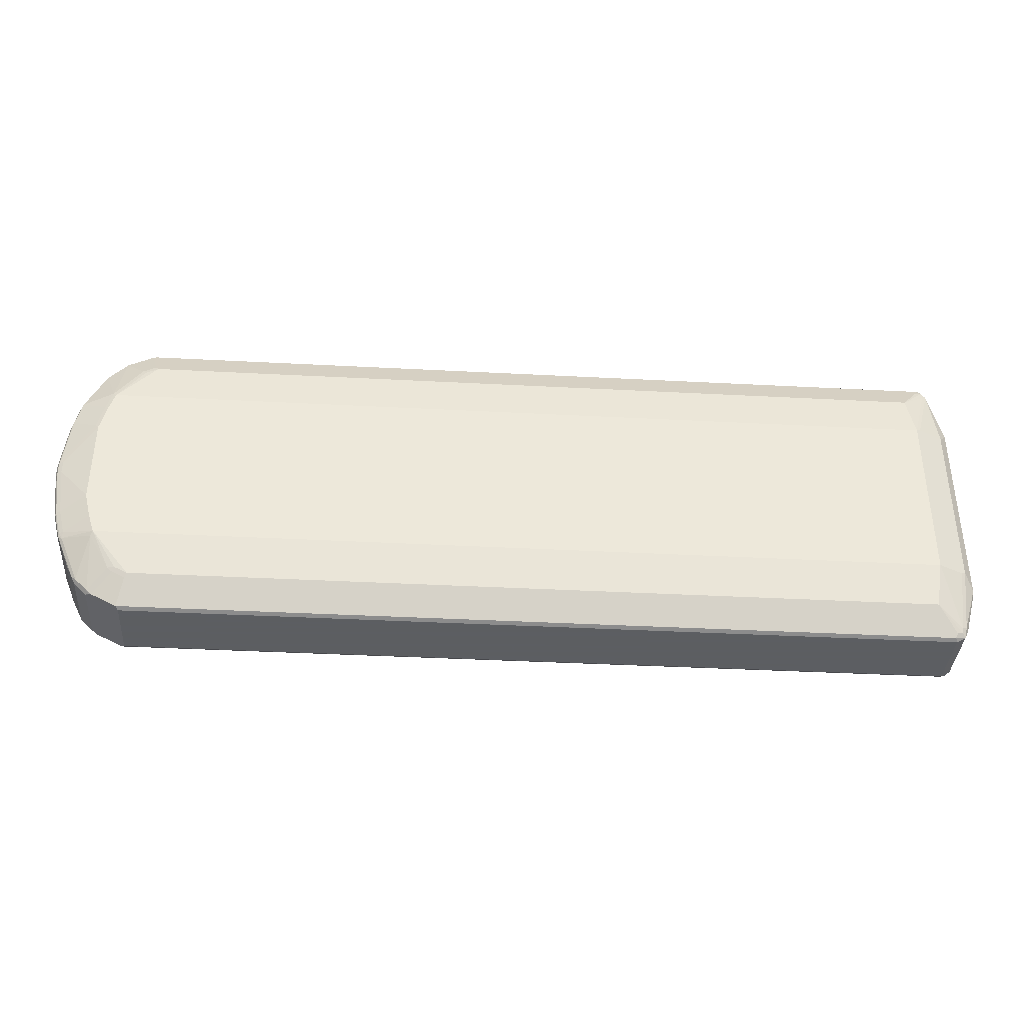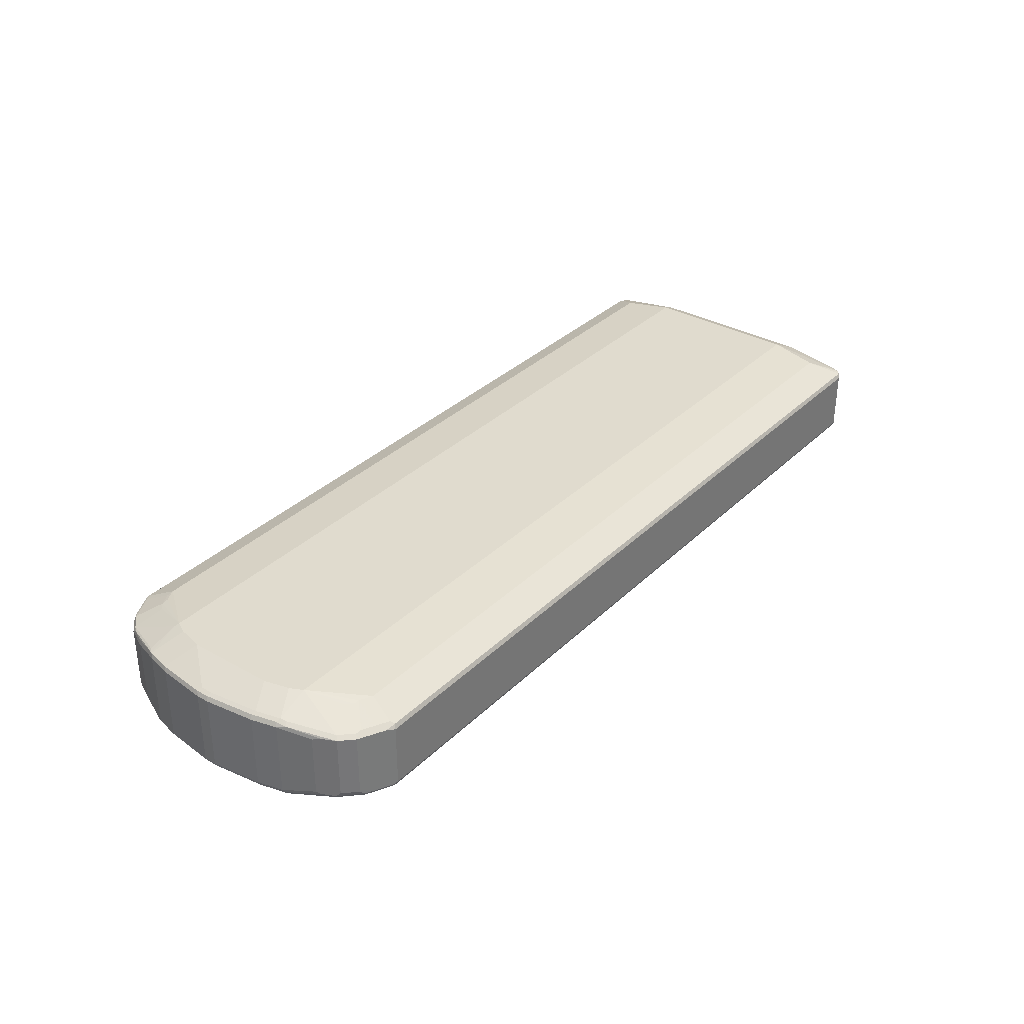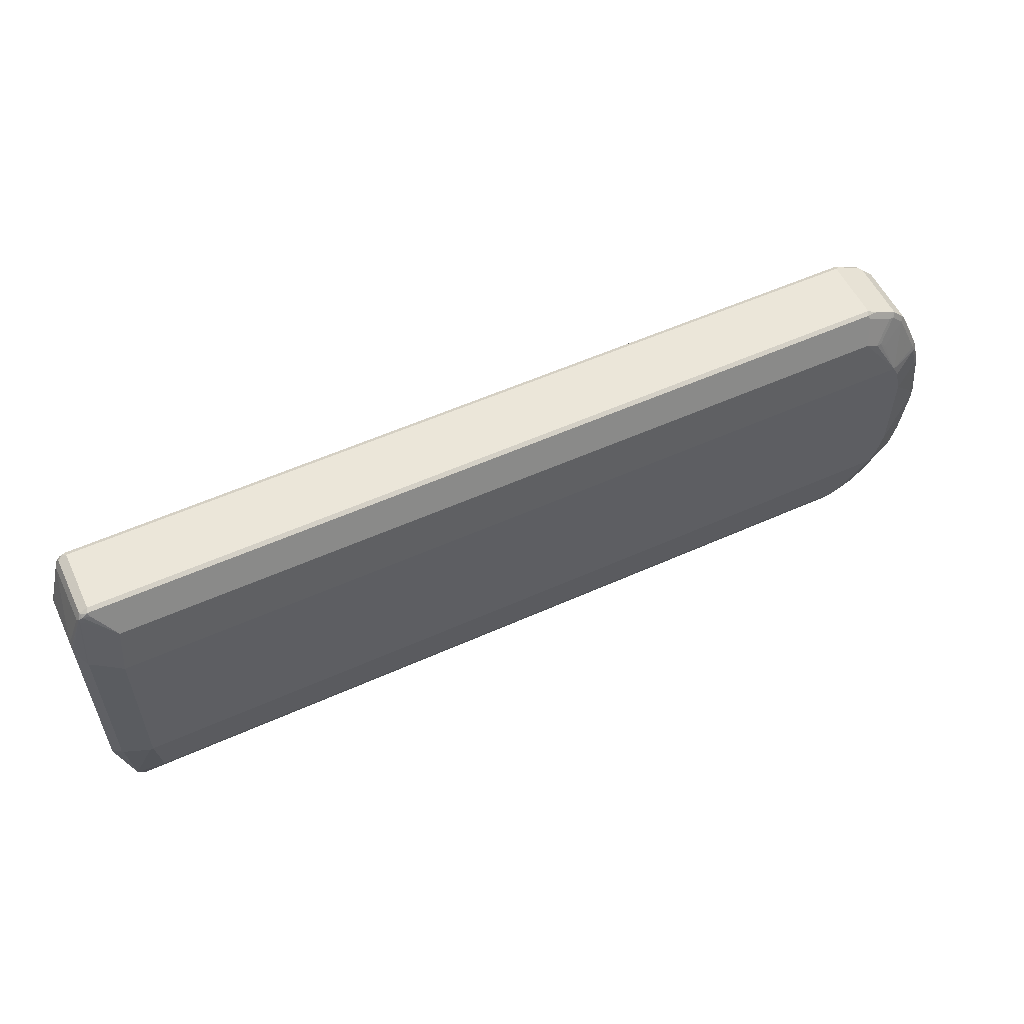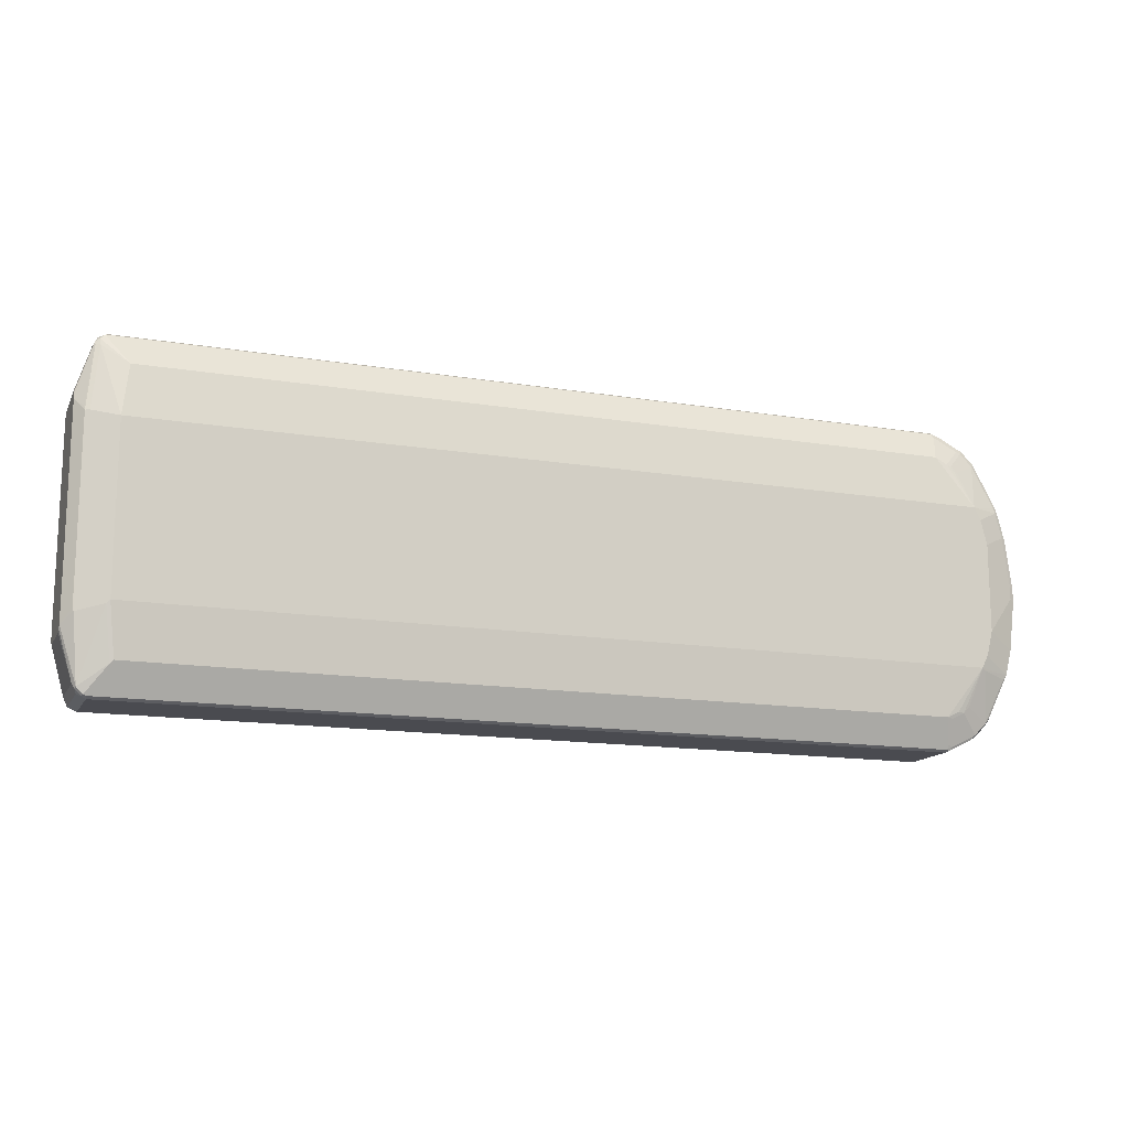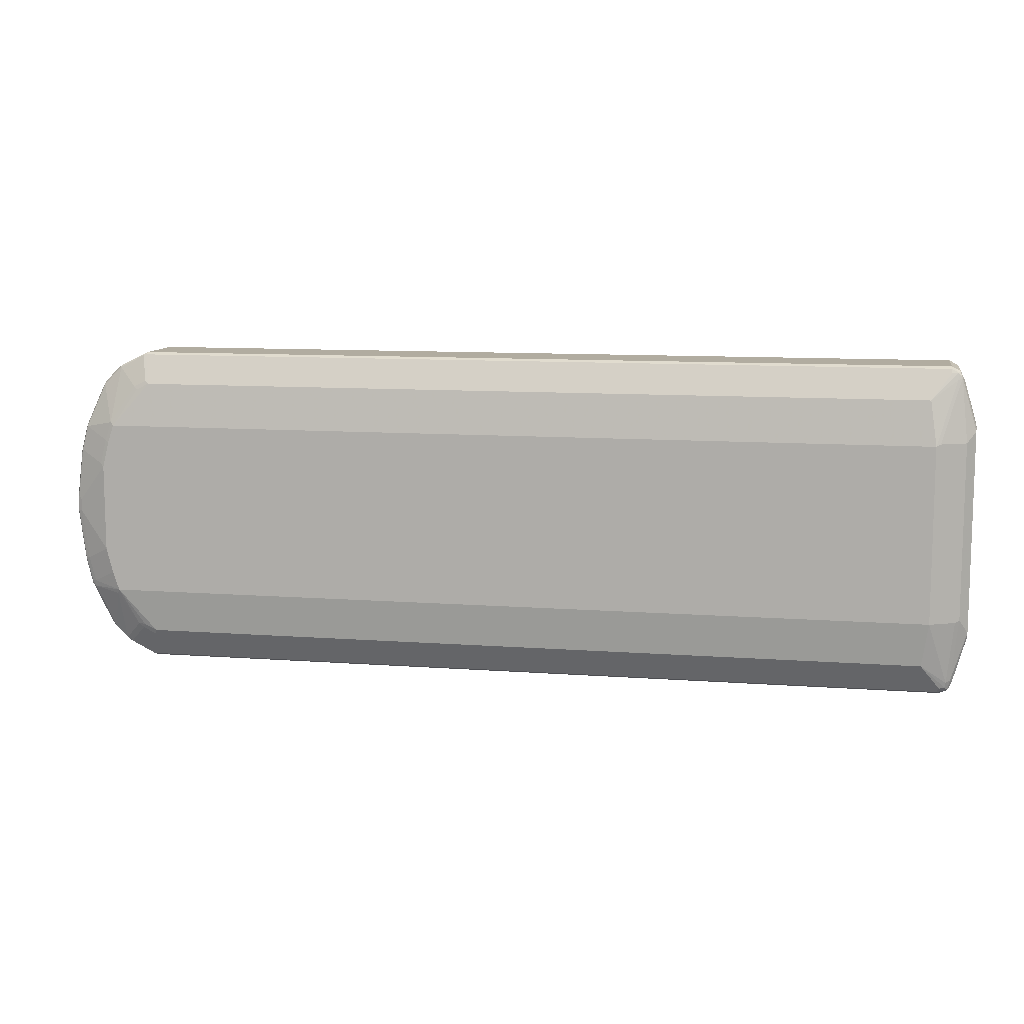
<metadata>
{"format":"obj","ext":"obj","renderer":"f3d","projection":"perspective","resolution":1024,"background":"white","views":[{"elev":-37.4,"azim":176.1,"up":"+Y"},{"elev":33.5,"azim":127.7,"up":"+Z"},{"elev":55.8,"azim":-25.2,"up":"+Y"},{"elev":-14.5,"azim":-19.9,"up":"+Y"},{"elev":10.1,"azim":-169.1,"up":"+Y"}]}
</metadata>
<code>
v 0.827 0.2722 0.05233
v 0.8235 0.2687 0.05932
v 0.8409 0.2652 0.05581
v 0.827 0.2722 -0.05233
v -0.5442 0.2722 0.05233
v 0.813 0.2268 0.08025
v 0.827 0.2617 0.0628
v 0.8444 0.2582 0.05932
v -0.5477 0.2687 0.05932
v 0.8828 0.2442 0.05581
v 0.8549 0.2582 -0.05581
v 0.8339 0.2687 -0.05581
v 0.827 0.2687 -0.05932
v -0.5442 0.2722 -0.05233
v -0.5582 0.2652 0.05233
v 0.8165 0.2198 0.08374
v -0.5163 0.2268 0.08025
v 0.8479 0.2512 0.0628
v -0.5521 0.2669 0.05756
v -0.5561 0.2617 0.06018
v -0.5442 0.2617 0.0628
v 0.8828 0.2442 -0.04884
v 0.8688 0.2407 0.0628
v 0.8775 0.239 0.06105
v 0.8879 0.2285 0.06105
v 0.9037 0.2233 0.05581
v 0.8758 0.2477 -0.05581
v 0.853 0.2564 -0.06018
v 0.8321 0.2669 -0.06018
v 0.827 0.2617 -0.0628
v 0.8165 0.2268 -0.08025
v -0.5442 0.2687 -0.05932
v -0.5495 0.2695 -0.05756
v -0.5582 0.2652 -0.05233
v -0.5626 0.2564 0.05756
v 0.8793 0.1361 0.09421
v 0.8374 0.2093 0.08374
v -0.5128 0.2198 0.08374
v -0.5617 0.2512 0.05932
v -0.5547 0.2512 0.0628
v 0.9037 0.2233 -0.04884
v 0.8863 0.2373 -0.05581
v 0.8461 0.2076 0.08198
v 0.8984 0.218 0.06105
v 0.8565 0.1971 0.08198
v 0.9298 0.1448 0.07153
v 0.9351 0.15 0.06629
v 0.9142 0.2024 0.05581
v 0.874 0.246 -0.06018
v 0.8426 0.2146 -0.08112
v 0.8216 0.225 -0.08112
v 0.8165 0.2198 -0.08374
v -0.5128 0.2268 -0.08025
v -0.5442 0.2617 -0.0628
v -0.5547 0.263 -0.06018
v -0.56 0.2591 -0.05756
v -0.5652 0.2512 -0.05233
v -0.5731 0.1517 0.06804
v -0.5652 0.2512 0.05233
v -0.587 0.1786 0.04939
v -0.587 0.1783 0.04984
v -0.587 0.1779 0.05008
v -0.587 0.1675 0.05233
v 0.8898 0.1151 0.09421
v 0.9316 0.1361 0.07326
v -0.5233 0.1361 0.09421
v -0.5722 0.1465 0.06977
v -0.5652 0.1465 0.07326
v 0.9072 0.2163 -0.05581
v 0.8845 0.2355 -0.06018
v 0.9386 0.1326 0.06977
v 0.9421 0.1361 0.0628
v 0.9212 0.1884 0.05233
v 0.8845 0.1517 -0.09159
v 0.8374 0.2093 -0.08374
v 0.8793 0.1465 -0.09421
v -0.5128 0.2198 -0.08374
v -0.5547 0.2512 -0.0628
v -0.5617 0.2547 -0.05932
v -0.587 0.1744 -0.04884
v -0.587 0.1779 -0.04187
v -0.587 0.1828 0.04187
v -0.587 0.1822 0.04415
v -0.587 -0.1675 0.05233
v 0.9002 0.07326 0.09421
v 0.9421 0.0942 0.07326
v -0.5286 -0.1413 0.09159
v -0.5233 -0.1361 0.09421
v -0.5722 -0.1465 0.06977
v -0.5705 -0.1517 0.07064
v 0.9177 0.1954 -0.05581
v 0.9386 0.143 -0.06629
v 0.9368 0.1413 -0.07064
v 0.9054 0.2146 -0.06018
v 0.9491 0.09069 0.06977
v 0.9526 0.0942 0.0628
v 0.9421 0.1361 -0.0628
v 0.9212 0.1884 -0.05233
v 0.8949 0.1204 -0.09159
v 0.8898 0.1151 -0.09421
v -0.5233 0.1465 -0.09421
v -0.5303 0.15 -0.09071
v -0.5722 0.15 -0.06977
v -0.587 0.1675 -0.05233
v -0.587 0.1739 -0.04912
v -0.587 -0.1744 0.04884
v -0.56 -0.2564 0.06018
v 0.9002 -0.07326 0.09421
v 0.9526 0.01044 0.07326
v -0.5181 -0.225 0.08112
v -0.5128 -0.2198 0.08374
v 0.8793 -0.1361 0.09421
v 0.9386 0.1361 -0.06977
v 0.9473 0.09943 -0.07064
v 0.9596 0.006927 0.06977
v 0.9631 0.01044 0.0628
v 0.9526 0.0942 -0.0628
v 0.9054 0.07849 -0.09159
v 0.9002 0.07326 -0.09421
v -0.5233 -0.1465 -0.09421
v -0.5722 -0.143 -0.06977
v -0.587 -0.1675 -0.05233
v -0.587 -0.1779 0.04187
v -0.5652 -0.2512 0.05233
v -0.5617 -0.2582 0.05581
v -0.5495 -0.2669 0.06018
v 0.8898 -0.1151 0.09421
v 0.9491 -0.09767 0.06977
v 0.9596 -0.01391 0.06977
v 0.9526 -0.01044 0.07326
v -0.5442 -0.2617 0.0628
v -0.5128 -0.2268 0.08025
v 0.8165 -0.2198 0.08374
v 0.8374 -0.2093 0.08374
v 0.8479 -0.2106 0.08112
v 0.8584 -0.2002 0.08112
v 0.9002 -0.2211 0.06018
v 0.8863 -0.1395 0.09071
v 0.9386 -0.1395 0.06977
v 0.9491 0.0942 -0.06977
v 0.9577 0.01567 -0.07064
v 0.9631 -0.01044 0.0628
v 0.9631 0.01044 -0.0628
v 0.9002 -0.07326 -0.09421
v 0.9526 0.01044 -0.07326
v -0.5128 -0.2198 -0.08374
v -0.5547 -0.2512 -0.0628
v -0.5652 -0.1465 -0.07326
v 0.8793 -0.1465 -0.09421
v -0.5617 -0.2477 -0.05932
v -0.587 -0.1744 -0.04884
v -0.5652 -0.2512 -0.05233
v -0.587 -0.1779 -0.04187
v -0.5582 -0.2652 0.04884
v -0.5512 -0.2687 0.05581
v -0.5442 -0.2722 0.05233
v -0.5442 -0.2687 0.05932
v 0.9526 -0.0942 0.0628
v 0.8165 -0.2268 0.08025
v 0.827 -0.2617 0.0628
v 0.827 -0.2211 0.08112
v 0.8793 -0.2421 0.06018
v 0.9037 -0.2233 0.05233
v 0.9054 -0.2172 0.05756
v 0.9072 -0.2128 0.05932
v 0.9316 -0.1479 0.07064
v 0.9177 -0.1919 0.05932
v 0.9421 -0.1361 0.0628
v 0.9596 0.01044 -0.06977
v 0.9631 -0.01044 -0.0628
v 0.8898 -0.1151 -0.09421
v 0.9526 -0.01044 -0.07326
v 0.9421 -0.0942 -0.07326
v -0.5093 -0.2268 -0.08025
v -0.5442 -0.2617 -0.0628
v -0.553 -0.2599 -0.06105
v 0.8165 -0.2198 -0.08374
v -0.56 -0.2564 -0.05756
v 0.9316 -0.1361 -0.07326
v 0.9329 -0.1465 -0.07064
v 0.8828 -0.1535 -0.09071
v 0.8491 -0.2093 -0.08112
v 0.8374 -0.2093 -0.08374
v -0.587 -0.1775 -0.04268
v -0.5582 -0.2652 -0.05581
v 0.827 -0.2722 0.05233
v -0.5442 -0.2722 -0.05233
v 0.827 -0.2687 0.05932
v 0.9526 -0.0942 -0.0628
v 0.8374 -0.263 0.06018
v 0.853 -0.2591 0.05756
v 0.874 -0.2486 0.05756
v 0.8828 -0.2442 0.05233
v 0.9037 -0.2233 -0.05233
v 0.9212 -0.1884 0.05233
v 0.9421 -0.1361 -0.0628
v 0.9596 -0.01044 -0.06977
v 0.9603 -0.01567 -0.06804
v 0.9491 -0.0942 -0.06977
v -0.5407 -0.2687 -0.05932
v 0.82 -0.2268 -0.08025
v -0.5495 -0.2669 -0.05756
v 0.9386 -0.1361 -0.06977
v 0.9394 -0.1413 -0.06804
v 0.9015 -0.2198 -0.06018
v 0.8805 -0.2407 -0.06018
v 0.891 -0.2303 -0.06018
v 0.8409 -0.2163 -0.08025
v 0.827 -0.2722 -0.05233
v 0.8321 -0.2695 0.05756
v 0.9499 -0.09943 -0.06804
v 0.8828 -0.2442 -0.05233
v 0.908 -0.2146 -0.05756
v 0.9212 -0.1884 -0.05233
v 0.8304 -0.2687 -0.05932
v 0.9184 -0.1936 -0.05756
v 0.8766 -0.246 -0.05756
v 0.8723 -0.2477 -0.05932
v 0.8514 -0.2582 -0.05932
f 1 2 3
f 128 158 142
f 128 168 158
f 128 139 168
f 126 157 131
f 126 156 157
f 126 155 156
f 125 154 155
f 124 154 125
f 124 185 154
f 124 152 185
f 123 152 124
f 123 153 152
f 122 152 151
f 122 150 152
f 121 150 122
f 121 147 150
f 121 148 147
f 120 177 146
f 120 149 177
f 120 148 121
f 120 147 148
f 120 146 147
f 119 172 144
f 128 142 129
f 119 145 172
f 132 157 188
f 133 159 188
f 143 197 169
f 143 170 197
f 142 189 170
f 142 158 189
f 141 169 145
f 139 167 168
f 139 165 167
f 138 166 139
f 137 193 163
f 137 162 193
f 137 166 138
f 137 139 166
f 137 165 139
f 137 164 165
f 137 163 164
f 136 162 137
f 135 161 162
f 135 162 136
f 134 161 135
f 133 161 134
f 133 190 161
f 133 160 190
f 133 188 160
f 132 188 159
f 118 145 119
f 118 141 145
f 117 169 140
f 107 125 155
f 106 125 107
f 106 124 125
f 106 123 124
f 103 122 104
f 103 121 122
f 101 103 102
f 101 121 103
f 101 120 121
f 99 119 100
f 99 118 119
f 97 140 113
f 97 117 140
f 96 143 117
f 96 116 143
f 95 116 96
f 95 115 116
f 93 118 99
f 93 114 118
f 93 140 114
f 93 113 140
f 92 113 93
f 92 97 113
f 107 155 126
f 107 126 110
f 108 127 139
f 108 139 128
f 117 143 169
f 116 170 143
f 116 142 170
f 115 142 116
f 115 129 142
f 114 141 118
f 114 169 141
f 114 140 169
f 112 139 127
f 112 138 139
f 112 137 138
f 144 172 173
f 112 136 137
f 112 133 134
f 111 159 133
f 111 132 159
f 111 157 132
f 111 131 157
f 110 131 111
f 110 126 131
f 109 129 115
f 109 130 129
f 108 129 130
f 108 128 129
f 112 134 135
f 91 97 92
f 144 173 179
f 145 169 197
f 188 210 190
f 187 215 209
f 187 200 215
f 186 210 188
f 186 191 210
f 186 193 191
f 186 212 193
f 186 209 212
f 185 200 187
f 185 202 200
f 182 218 208
f 182 206 218
f 182 208 183
f 181 207 206
f 181 205 207
f 181 206 182
f 180 205 181
f 180 204 205
f 180 203 204
f 179 203 180
f 177 208 201
f 177 183 208
f 176 185 178
f 189 196 204
f 176 202 185
f 189 204 211
f 191 193 192
f 212 218 217
f 212 219 218
f 209 219 212
f 209 215 219
f 208 218 219
f 206 207 212
f 206 217 218
f 206 212 217
f 204 213 205
f 204 216 213
f 201 219 215
f 201 208 219
f 199 204 203
f 199 211 204
f 197 211 199
f 197 198 211
f 196 216 204
f 196 214 216
f 194 212 207
f 194 216 214
f 194 213 216
f 194 205 213
f 194 207 205
f 190 210 191
f 175 202 176
f 175 200 202
f 174 215 200
f 156 186 188
f 154 187 156
f 154 185 187
f 154 156 155
f 152 153 184
f 152 178 185
f 151 152 184
f 150 178 152
f 149 183 177
f 149 182 183
f 149 181 182
f 149 180 181
f 149 179 180
f 149 171 179
f 147 178 150
f 147 176 178
f 146 201 174
f 146 177 201
f 146 176 147
f 146 175 176
f 146 200 175
f 146 174 200
f 145 197 172
f 156 188 157
f 156 187 209
f 156 209 186
f 158 168 196
f 174 201 215
f 173 203 179
f 173 199 203
f 172 199 173
f 172 197 199
f 170 211 198
f 170 189 211
f 170 198 197
f 168 214 196
f 168 195 214
f 167 195 168
f 144 179 171
f 163 212 194
f 163 165 164
f 163 167 165
f 163 195 167
f 163 214 195
f 163 194 214
f 162 192 193
f 162 191 192
f 162 190 191
f 161 190 162
f 160 188 190
f 158 196 189
f 163 193 212
f 91 98 97
f 112 135 136
f 88 111 133
f 26 98 91
f 26 73 98
f 26 48 73
f 26 47 48
f 26 46 47
f 26 44 46
f 25 45 44
f 25 44 26
f 24 45 25
f 24 43 45
f 23 43 24
f 88 133 112
f 22 42 27
f 22 69 42
f 22 41 69
f 20 38 21
f 20 40 38
f 20 39 40
f 20 35 39
f 18 37 23
f 16 66 36
f 16 38 66
f 16 36 37
f 26 91 69
f 15 20 19
f 26 69 41
f 27 70 49
f 36 64 65
f 35 63 58
f 35 62 63
f 35 61 62
f 35 60 61
f 35 59 60
f 35 57 59
f 35 58 39
f 34 55 56
f 34 57 35
f 34 56 57
f 33 55 34
f 32 55 33
f 32 54 55
f 32 77 54
f 32 53 77
f 31 77 53
f 31 52 77
f 29 52 30
f 29 51 52
f 28 51 29
f 28 50 51
f 28 49 50
f 27 42 70
f 15 35 20
f 15 34 35
f 14 33 34
f 5 15 9
f 5 34 15
f 5 14 34
f 4 32 14
f 4 13 32
f 4 12 13
f 4 11 12
f 3 8 10
f 2 17 6
f 2 9 17
f 2 8 3
f 2 18 8
f 2 7 18
f 2 16 7
f 2 6 16
f 1 9 2
f 1 5 9
f 1 14 5
f 1 4 14
f 1 11 4
f 1 22 11
f 1 10 22
f 1 3 10
f 6 17 38
f 6 38 16
f 7 16 37
f 7 37 18
f 14 32 33
f 13 53 32
f 13 31 53
f 13 52 31
f 13 30 52
f 13 29 30
f 12 29 13
f 11 29 12
f 11 28 29
f 11 49 28
f 11 27 49
f 36 65 46
f 11 22 27
f 10 26 41
f 10 25 26
f 10 24 25
f 10 23 24
f 10 18 23
f 9 38 17
f 9 21 38
f 9 20 21
f 9 19 20
f 9 15 19
f 8 18 10
f 10 41 22
f 36 46 44
f 23 37 43
f 36 45 43
f 74 93 99
f 74 94 93
f 72 98 73
f 72 97 98
f 72 117 97
f 72 96 117
f 71 96 72
f 71 95 96
f 70 94 74
f 69 93 94
f 69 92 93
f 69 91 92
f 67 90 87
f 67 89 90
f 66 87 88
f 66 67 87
f 66 68 67
f 65 95 71
f 65 86 95
f 64 86 65
f 64 85 86
f 63 89 67
f 63 84 89
f 74 99 100
f 60 62 61
f 74 100 76
f 76 119 144
f 87 107 110
f 87 90 107
f 87 111 88
f 87 110 111
f 86 115 95
f 86 109 115
f 85 109 86
f 85 130 109
f 85 108 130
f 84 90 89
f 84 107 90
f 36 44 45
f 79 105 80
f 79 104 105
f 79 103 104
f 79 102 103
f 79 101 102
f 78 101 79
f 77 101 78
f 76 120 101
f 76 149 120
f 76 171 149
f 76 144 171
f 76 100 119
f 60 63 62
f 84 106 107
f 60 106 84
f 50 75 52
f 50 76 75
f 50 74 76
f 49 74 50
f 49 70 74
f 48 72 73
f 47 72 48
f 47 71 72
f 47 65 71
f 46 65 47
f 42 94 70
f 50 52 51
f 42 69 94
f 39 68 40
f 39 67 68
f 39 58 67
f 38 40 66
f 36 108 85
f 36 127 108
f 36 112 127
f 36 88 112
f 36 66 88
f 36 43 37
f 60 84 63
f 40 68 66
f 52 75 76
f 36 85 64
f 52 101 77
f 60 123 106
f 52 76 101
f 60 153 123
f 60 184 153
f 60 151 184
f 60 104 122
f 60 105 104
f 60 80 105
f 60 81 80
f 60 82 81
f 60 83 82
f 59 83 60
f 60 122 151
f 59 82 83
f 55 78 79
f 56 79 57
f 54 77 55
f 57 79 80
f 55 79 56
f 57 81 82
f 57 82 59
f 58 63 67
f 57 80 81
f 55 77 78

</code>
